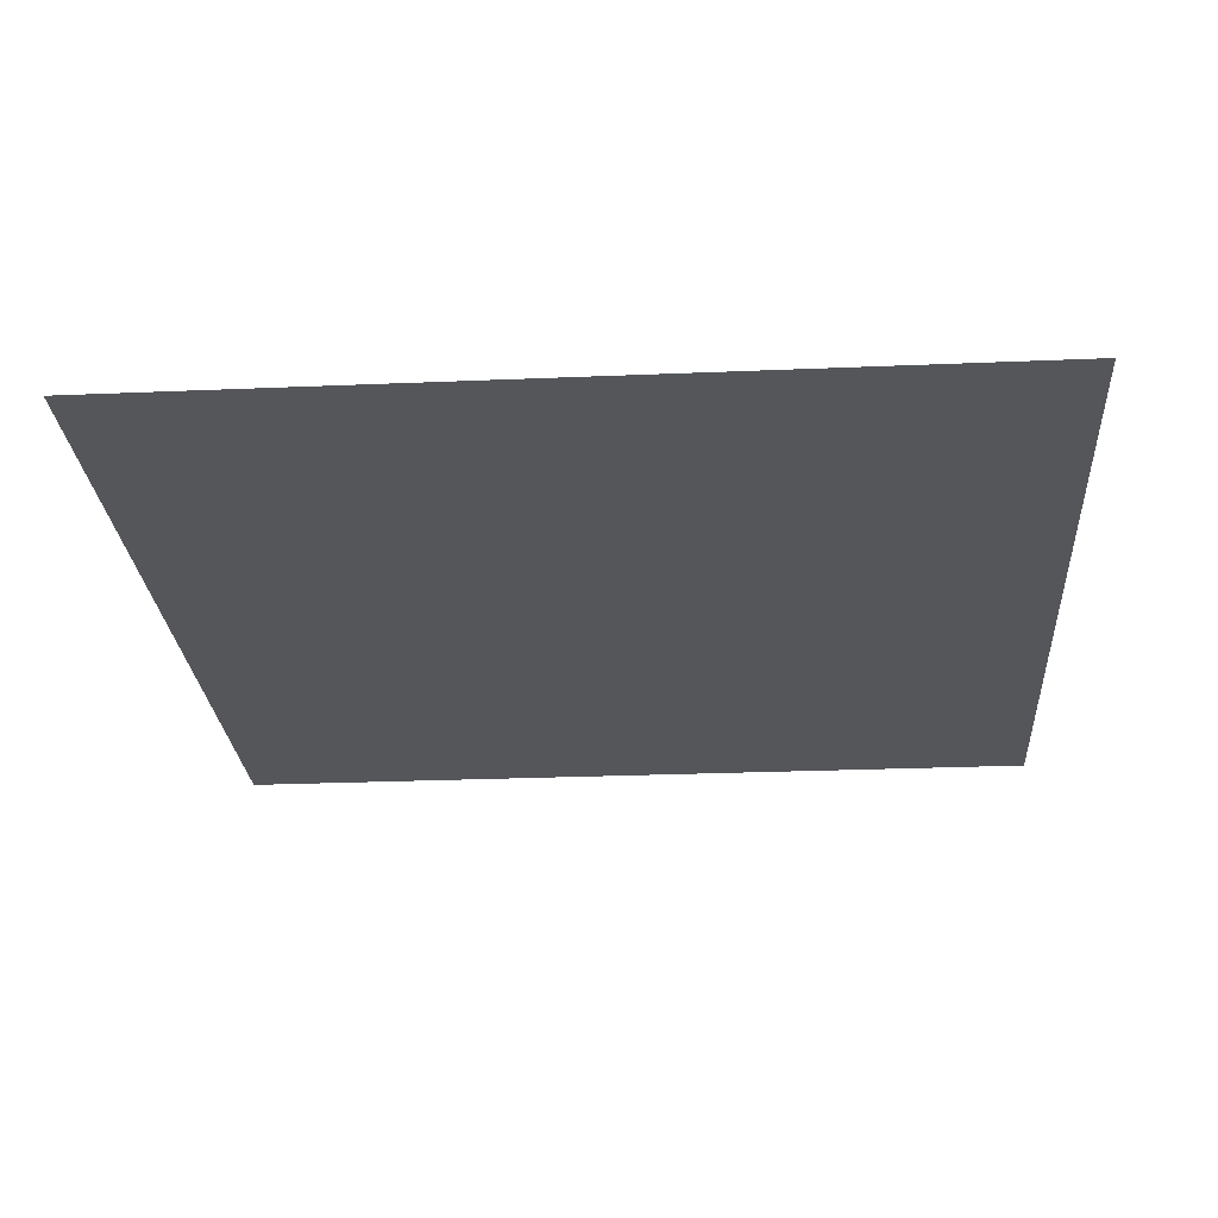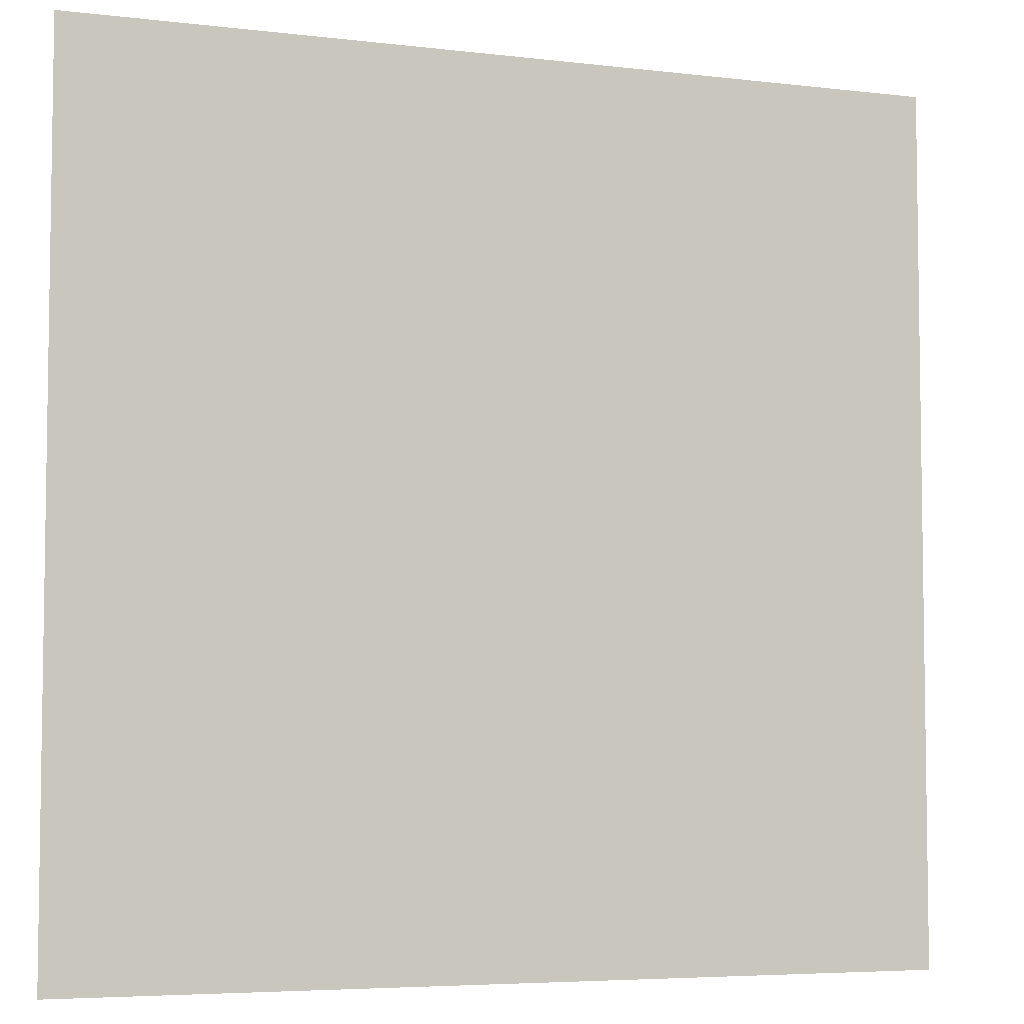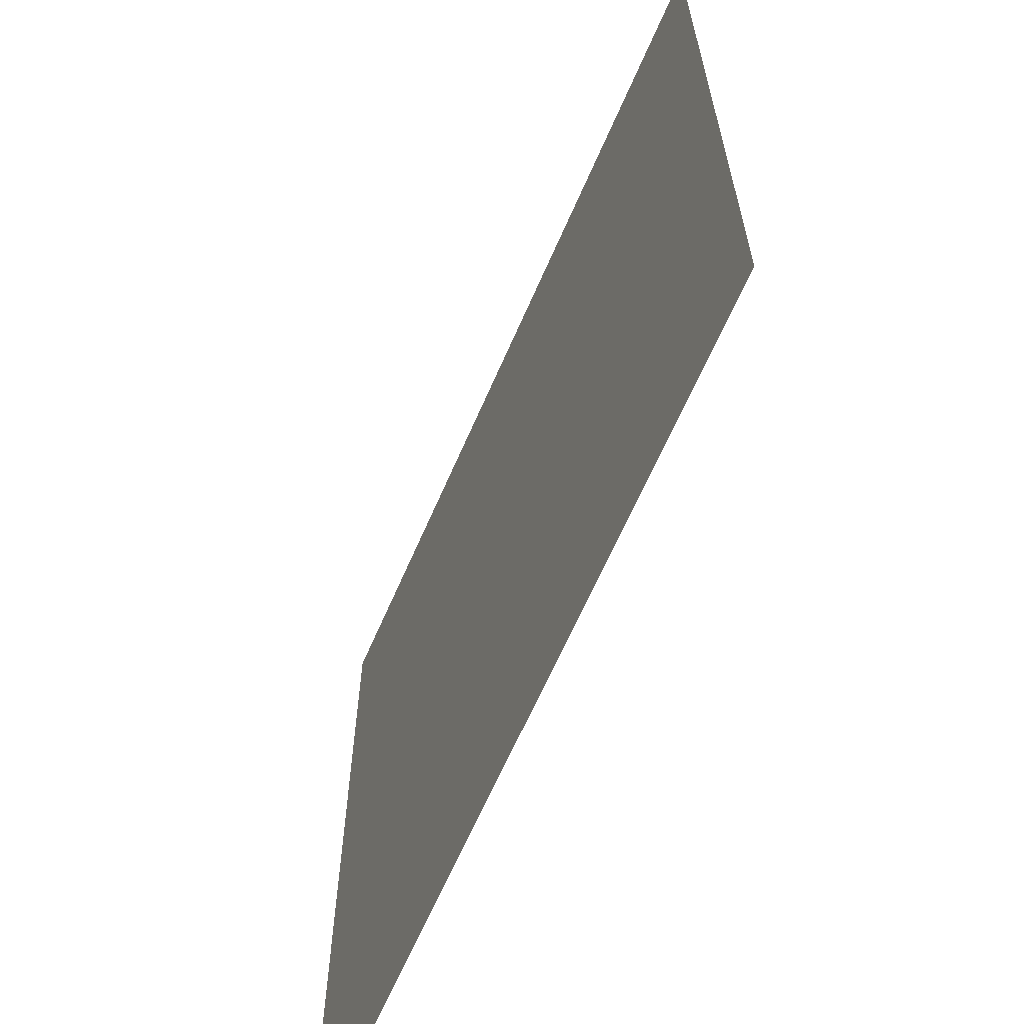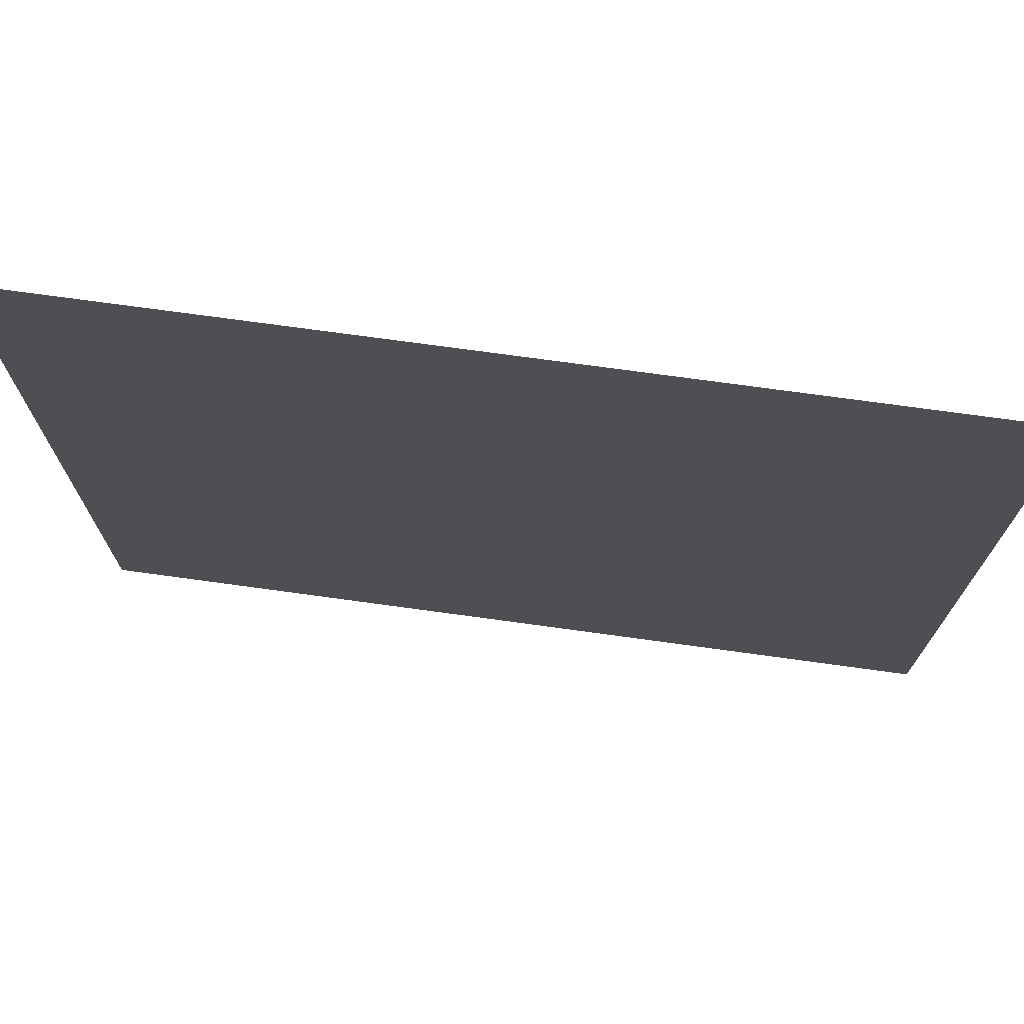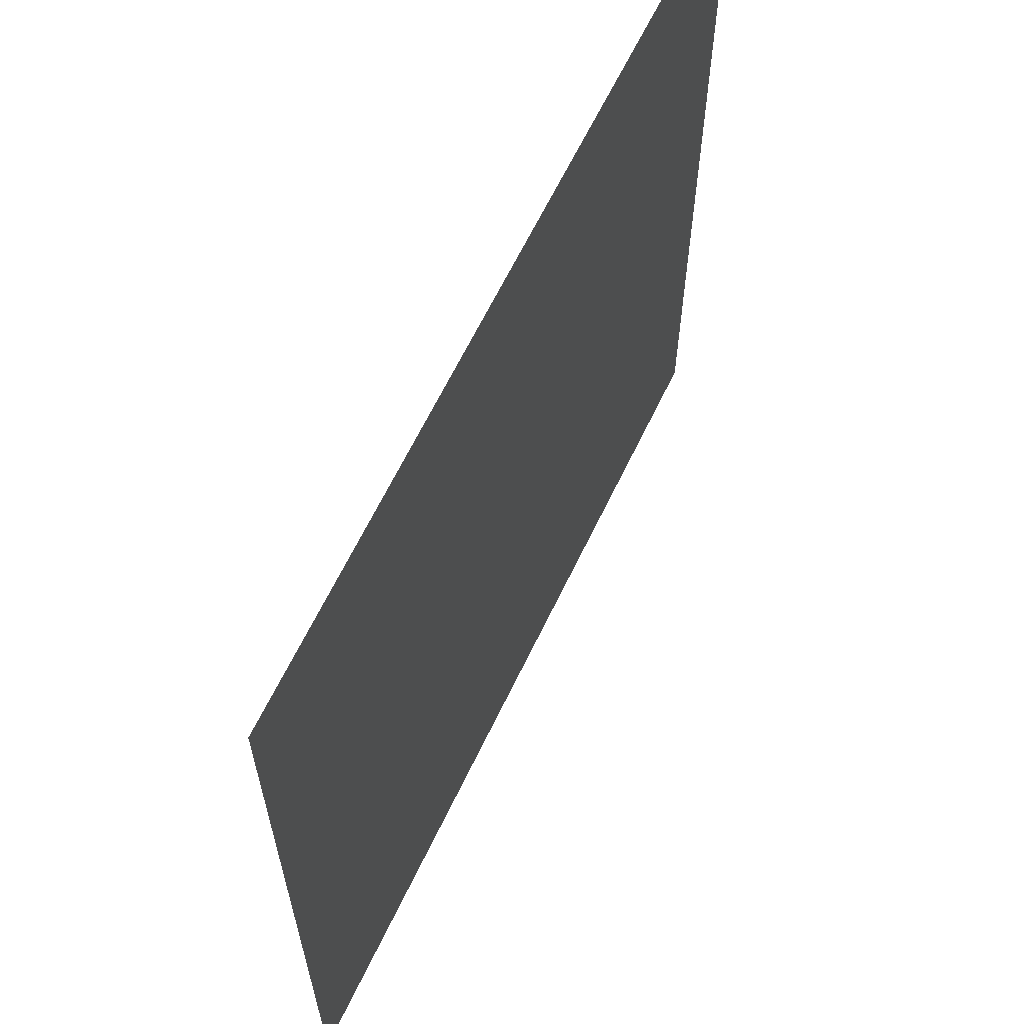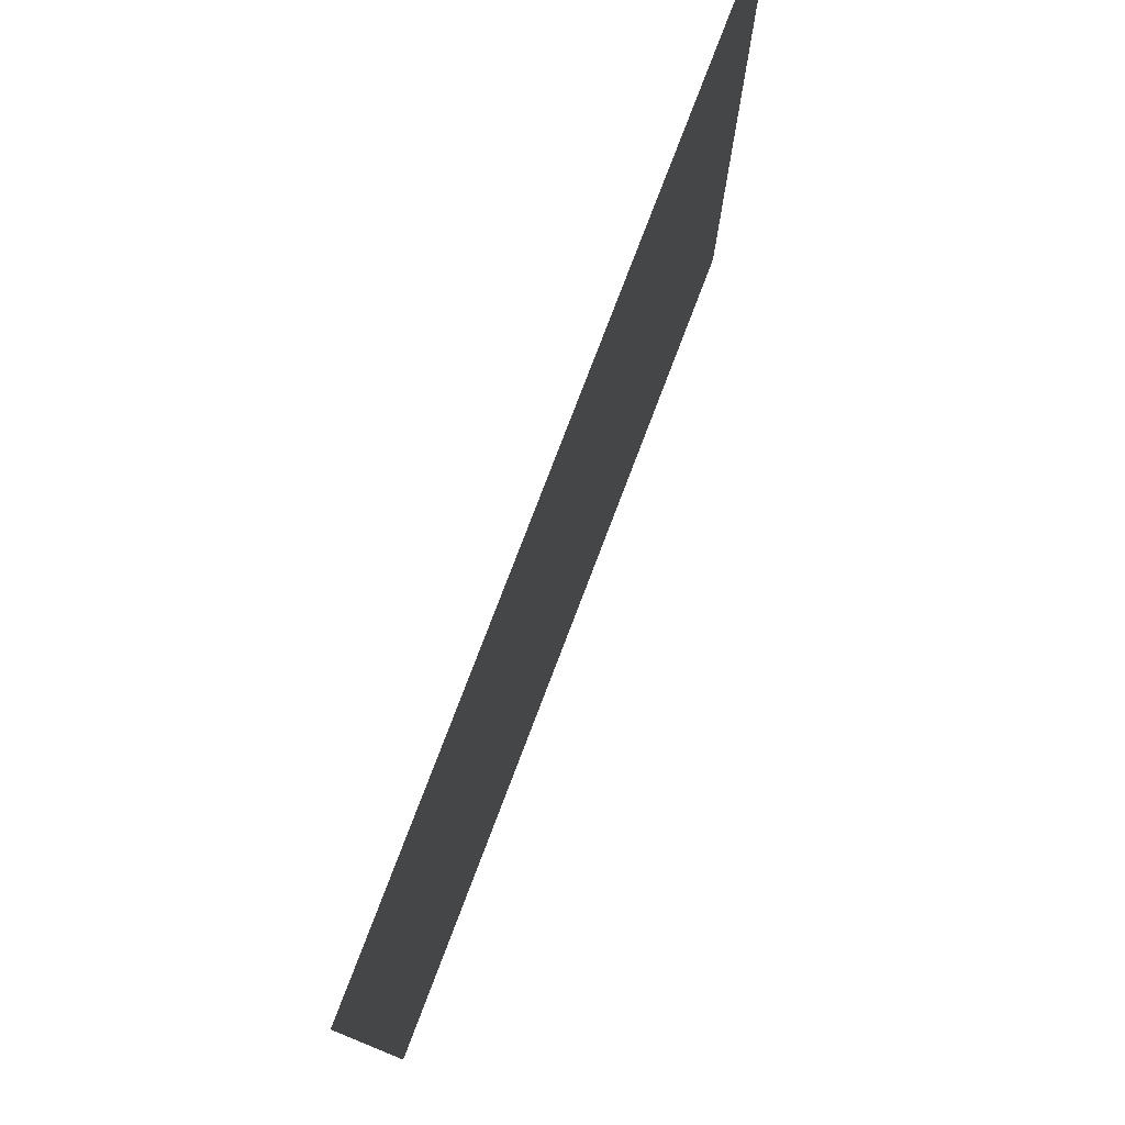
<metadata>
{"format":"obj","ext":"obj","renderer":"f3d","projection":"perspective","resolution":1024,"background":"white","views":[{"elev":-25.6,"azim":3.9,"up":"+Y"},{"elev":-5.4,"azim":159.6,"up":"+Z"},{"elev":-64.7,"azim":-113.4,"up":"+Z"},{"elev":73.9,"azim":-172.2,"up":"+Z"},{"elev":63.9,"azim":-64.4,"up":"+Z"},{"elev":78.6,"azim":-69.1,"up":"+Z"}]}
</metadata>
<code>
v 100 0 -100
v -100 0 -100
v -100 0 100
v 100 0 100
v 130 0 65
v 82 0 225
v 240 0 272
v 290 0 114
v 423 0 247
v 265 0 296
v 314 0 456
v 472 0 406
f 1 2 3
f 1 3 4

</code>
